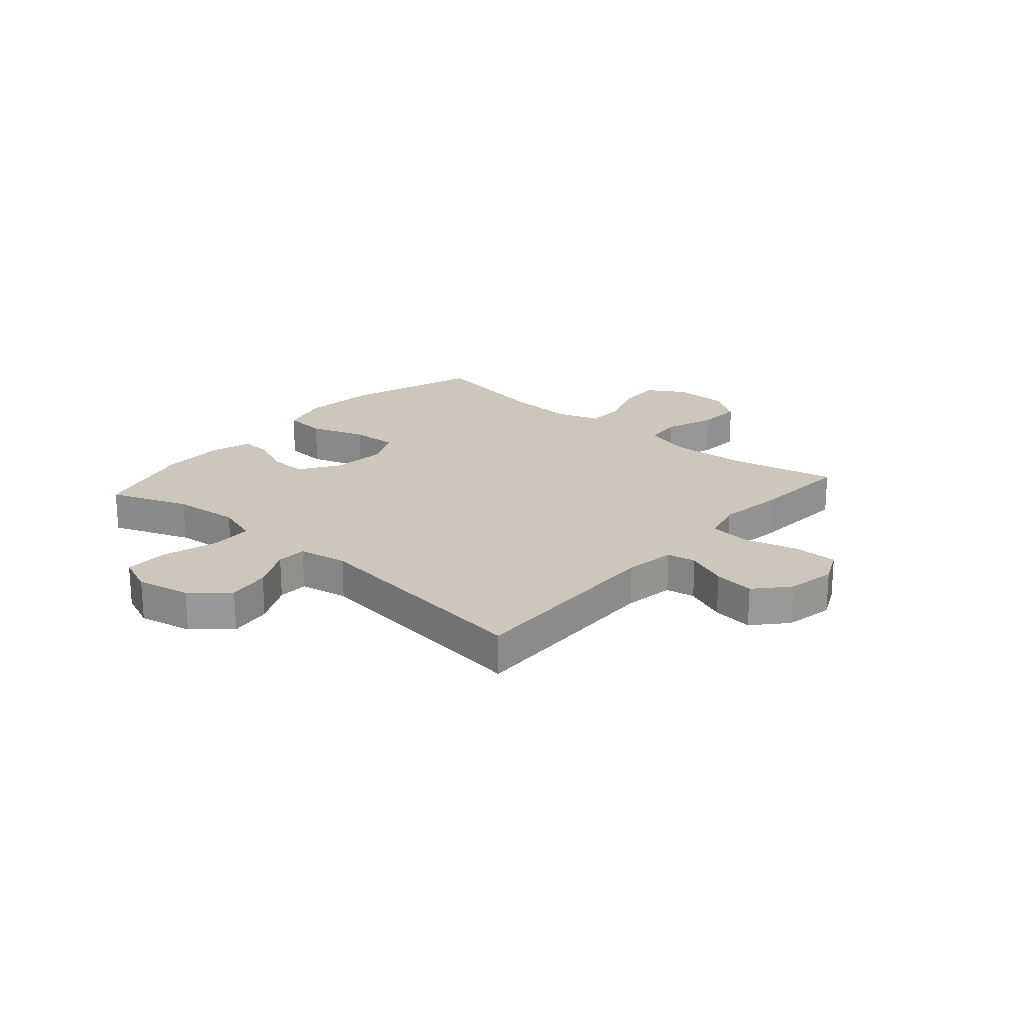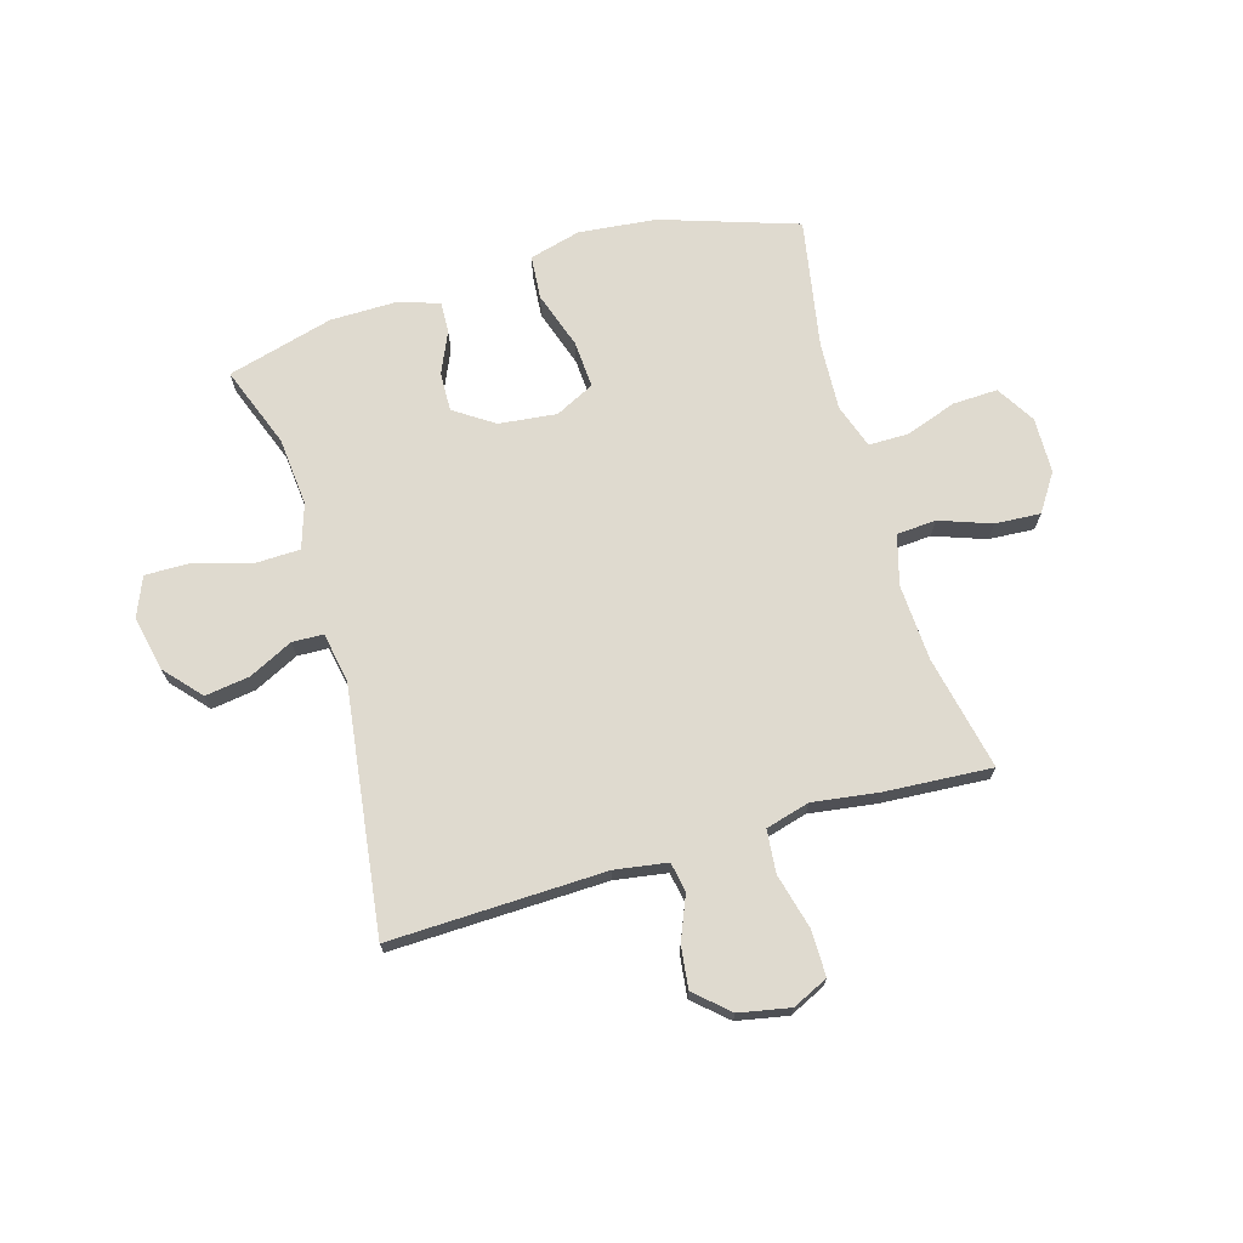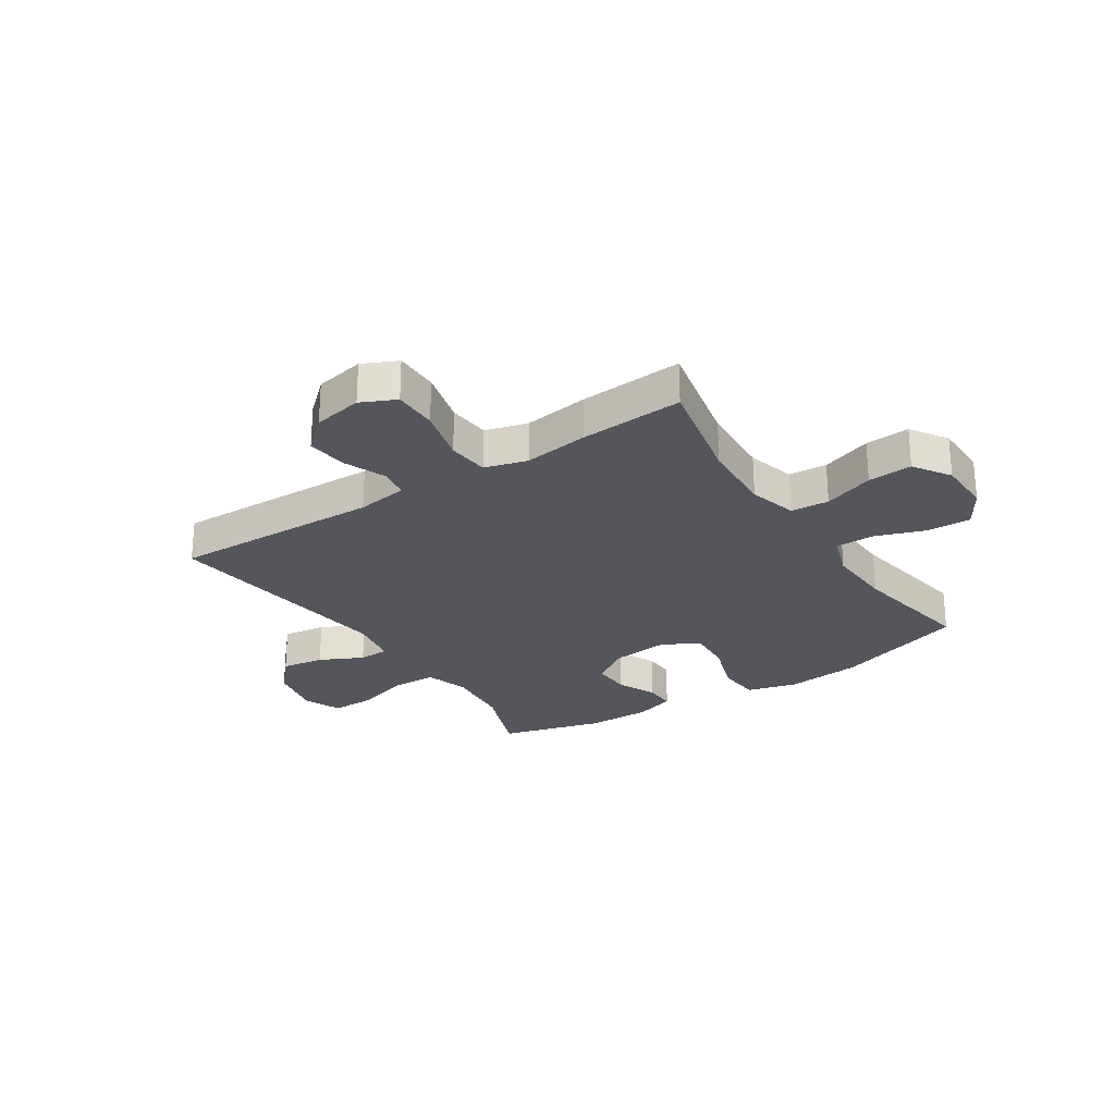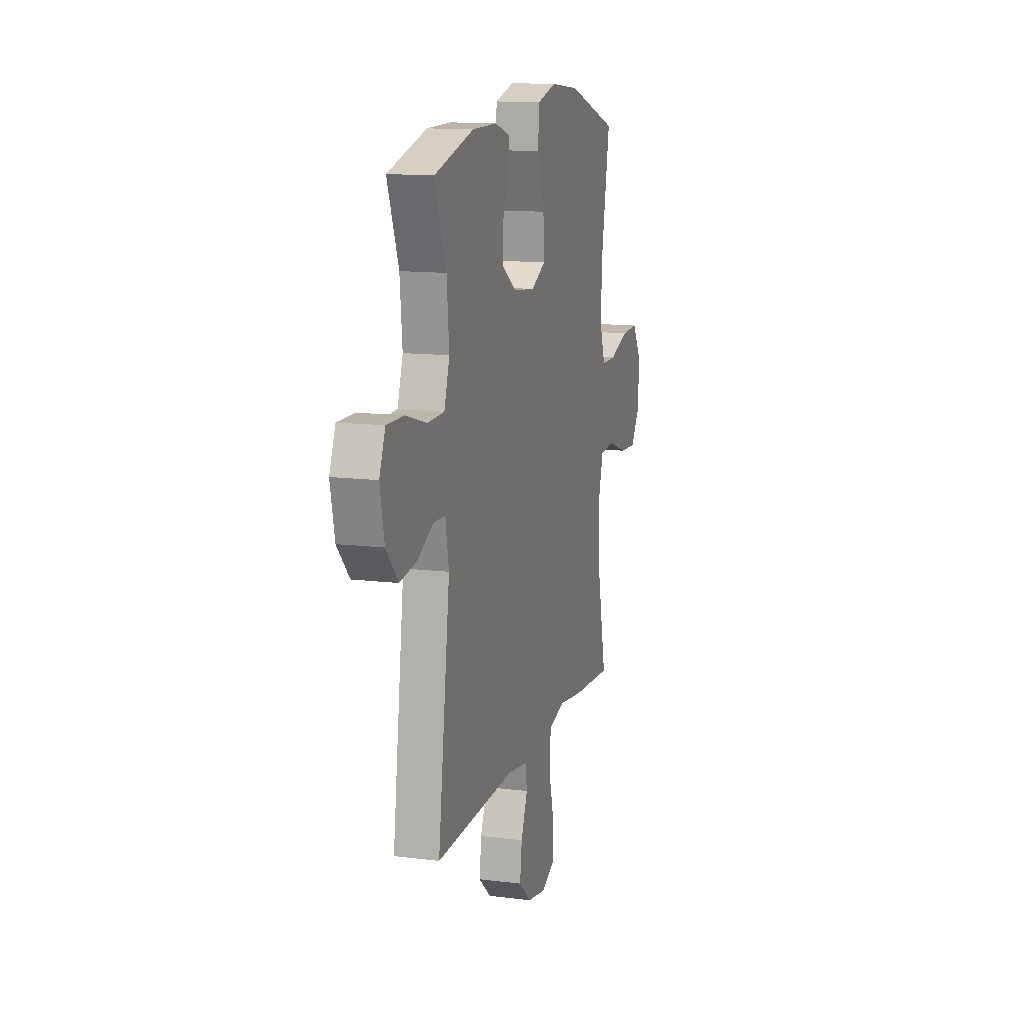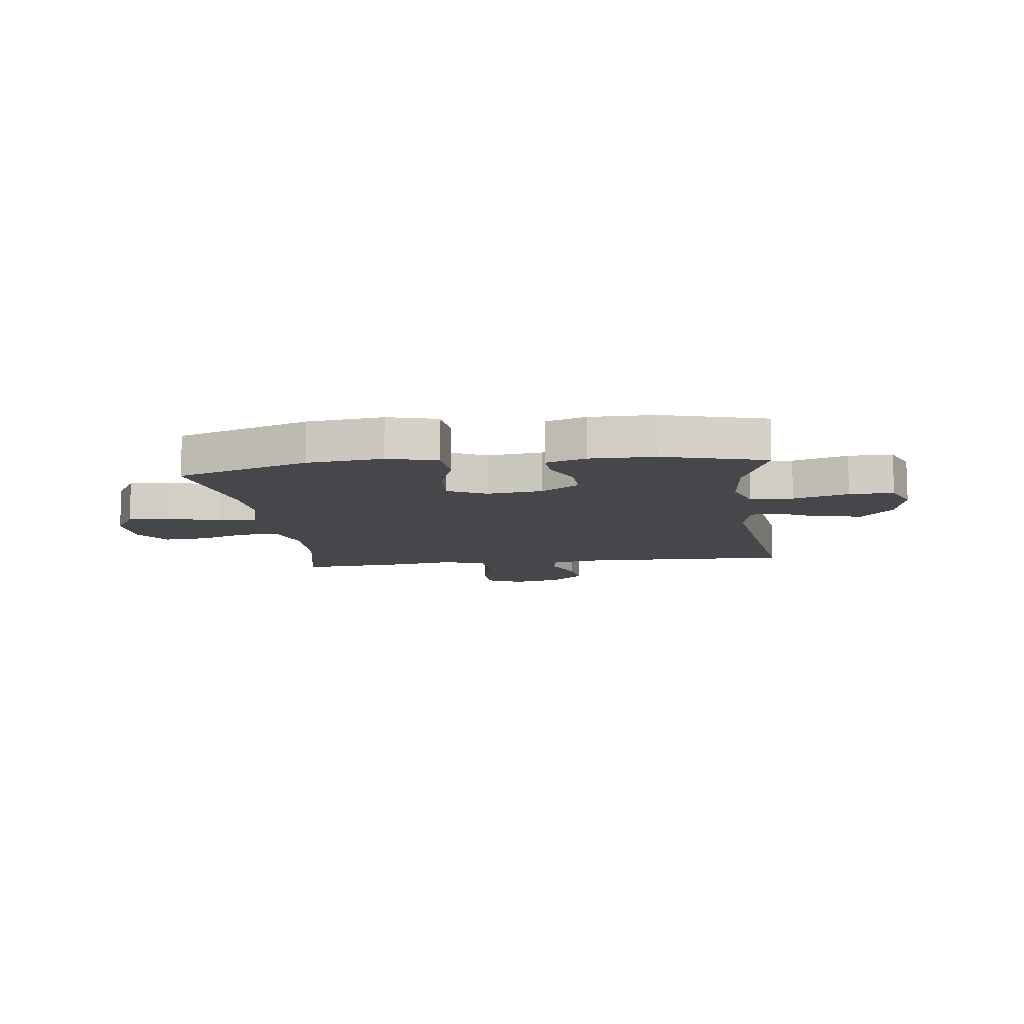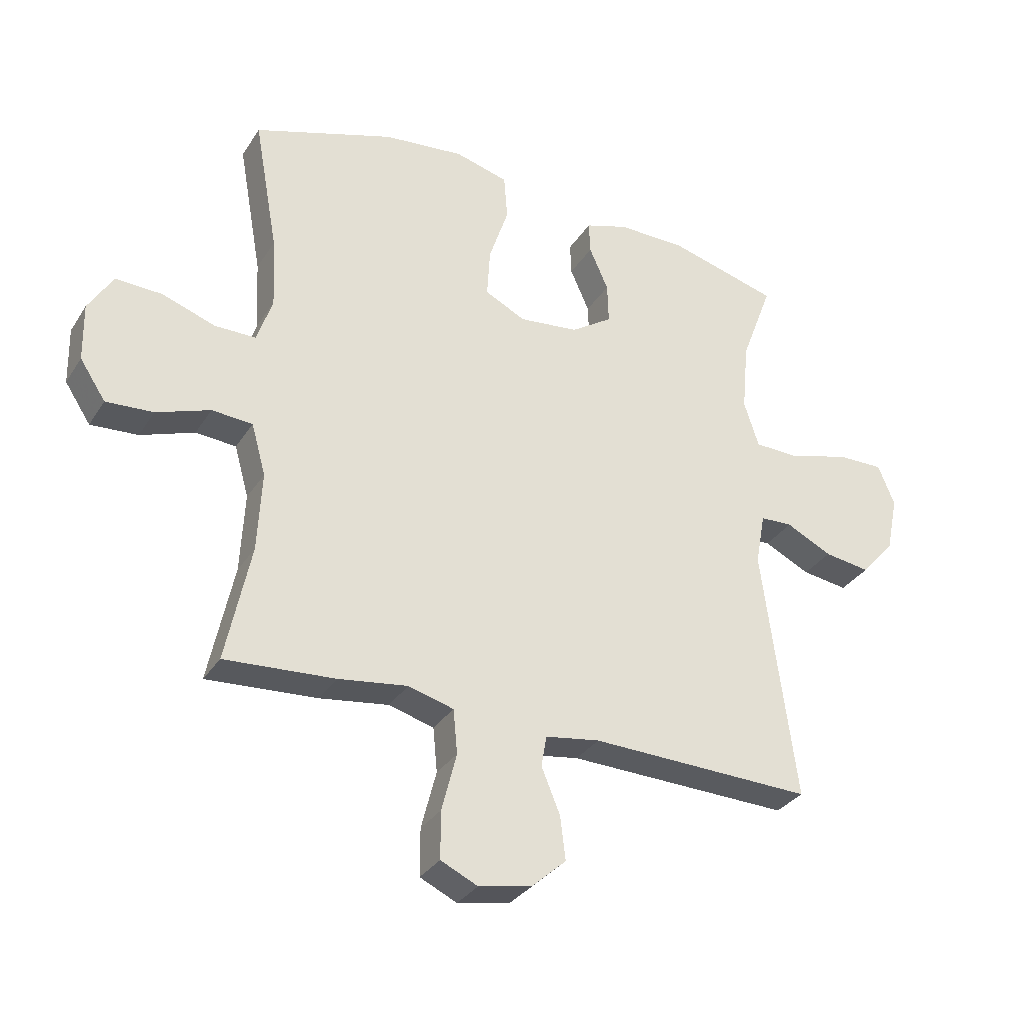
<metadata>
{"format":"obj","ext":"obj","renderer":"f3d","projection":"perspective","resolution":1024,"background":"white","views":[{"elev":21.4,"azim":131.0,"up":"+Y"},{"elev":70.7,"azim":163.7,"up":"+Y"},{"elev":-26.3,"azim":-146.9,"up":"+Y"},{"elev":13.1,"azim":106.1,"up":"+Z"},{"elev":-10.6,"azim":7.4,"up":"+Y"},{"elev":-31.8,"azim":-27.3,"up":"+Z"}]}
</metadata>
<code>
v -0.5 0.07 -0.5
v -0.458 0.07 -0.302
v -0.451 0.07 -0.169
v -0.475 0.07 -0.083
v -0.543 0.07 -0.078
v -0.633 0.07 -0.11
v -0.712 0.07 -0.115
v -0.755 0.07 -0.05
v -0.757 0.07 0.047
v -0.716 0.07 0.114
v -0.638 0.07 0.111
v -0.549 0.07 0.08
v -0.48 0.07 0.08
v -0.454 0.07 0.157
v -0.46 0.07 0.276
v -0.5 0.07 0.5
v -0.264 0.07 0.578
v -0.129 0.07 0.592
v -0.04 0.07 0.568
v -0.034 0.07 0.492
v -0.067 0.07 0.393
v -0.072 0.07 0.311
v -0.004 0.07 0.277
v 0.096 0.07 0.288
v 0.165 0.07 0.334
v 0.163 0.07 0.402
v 0.131 0.07 0.474
v 0.129 0.07 0.528
v 0.201 0.07 0.551
v 0.316 0.07 0.55
v 0.5 0.07 0.5
v 0.447 0.07 0.359
v 0.436 0.07 0.24
v 0.461 0.07 0.163
v 0.538 0.07 0.161
v 0.637 0.07 0.19
v 0.716 0.07 0.191
v 0.744 0.07 0.123
v 0.724 0.07 0.027
v 0.668 0.07 -0.036
v 0.591 0.07 -0.025
v 0.514 0.07 0.013
v 0.46 0.07 0.011
v 0.444 0.07 -0.076
v 0.5 0.07 -0.5
v 0.126 0.07 -0.489
v 0.035 0.07 -0.503
v 0.026 0.07 -0.555
v 0.057 0.07 -0.63
v 0.066 0.07 -0.703
v 0.008 0.07 -0.755
v -0.08 0.07 -0.772
v -0.142 0.07 -0.743
v -0.142 0.07 -0.664
v -0.117 0.07 -0.567
v -0.124 0.07 -0.493
v -0.2 0.07 -0.472
v -0.316 0.07 -0.488
v -0.5 0 -0.5
v -0.458 0 -0.302
v -0.451 0 -0.169
v -0.475 0 -0.083
v -0.543 0 -0.078
v -0.633 0 -0.11
v -0.712 0 -0.115
v -0.755 0 -0.05
v -0.757 0 0.047
v -0.716 0 0.114
v -0.638 0 0.111
v -0.549 0 0.08
v -0.48 0 0.08
v -0.454 0 0.157
v -0.46 0 0.276
v -0.5 0 0.5
v -0.264 0 0.578
v -0.129 0 0.592
v -0.04 0 0.568
v -0.034 0 0.492
v -0.067 0 0.393
v -0.072 0 0.311
v -0.004 0 0.277
v 0.096 0 0.288
v 0.165 0 0.334
v 0.163 0 0.402
v 0.131 0 0.474
v 0.129 0 0.528
v 0.201 0 0.551
v 0.316 0 0.55
v 0.5 0 0.5
v 0.447 0 0.359
v 0.436 0 0.24
v 0.461 0 0.163
v 0.538 0 0.161
v 0.637 0 0.19
v 0.716 0 0.191
v 0.744 0 0.123
v 0.724 0 0.027
v 0.668 0 -0.036
v 0.591 0 -0.025
v 0.514 0 0.013
v 0.46 0 0.011
v 0.444 0 -0.076
v 0.5 0 -0.5
v 0.126 0 -0.489
v 0.035 0 -0.503
v 0.026 0 -0.555
v 0.057 0 -0.63
v 0.066 0 -0.703
v 0.008 0 -0.755
v -0.08 0 -0.772
v -0.142 0 -0.743
v -0.142 0 -0.664
v -0.117 0 -0.567
v -0.124 0 -0.493
v -0.2 0 -0.472
v -0.316 0 -0.488
f 57 58 1 2
f 56 57 2 3
f 53 54 55
f 52 53 55
f 51 52 55
f 50 51 55
f 49 50 55
f 48 49 55
f 47 48 55 56
f 56 3 4
f 47 56 4
f 46 47 4
f 44 45 46 4
f 40 41 42
f 39 40 42
f 38 39 42
f 37 38 42
f 36 37 42
f 35 36 42
f 34 35 42 43
f 44 4 5
f 43 44 5
f 34 43 5
f 33 34 5
f 30 31 32
f 29 30 32
f 28 29 32
f 27 28 32
f 26 27 32
f 25 26 32 33
f 19 20 21
f 18 19 21
f 17 18 21
f 16 17 21
f 15 16 21
f 14 15 21 22
f 13 14 22 23
f 10 11 12
f 9 10 12
f 8 9 12
f 7 8 12
f 6 7 12
f 5 6 12
f 5 12 13
f 13 23 24
f 5 13 24
f 33 5 24
f 24 25 33
f 60 59 116 115
f 61 60 115 114
f 113 112 111
f 113 111 110
f 113 110 109
f 113 109 108
f 113 108 107
f 113 107 106
f 114 113 106 105
f 62 61 114
f 62 114 105
f 62 105 104
f 62 104 103 102
f 100 99 98
f 100 98 97
f 100 97 96
f 100 96 95
f 100 95 94
f 100 94 93
f 101 100 93 92
f 63 62 102
f 63 102 101
f 63 101 92
f 63 92 91
f 90 89 88
f 90 88 87
f 90 87 86
f 90 86 85
f 90 85 84
f 91 90 84 83
f 79 78 77
f 79 77 76
f 79 76 75
f 79 75 74
f 79 74 73
f 80 79 73 72
f 81 80 72 71
f 70 69 68
f 70 68 67
f 70 67 66
f 70 66 65
f 70 65 64
f 70 64 63
f 71 70 63
f 82 81 71
f 82 71 63
f 82 63 91
f 91 83 82
f 1 59 60 2
f 2 60 61 3
f 3 61 62 4
f 4 62 63 5
f 5 63 64 6
f 6 64 65 7
f 7 65 66 8
f 8 66 67 9
f 9 67 68 10
f 10 68 69 11
f 11 69 70 12
f 12 70 71 13
f 13 71 72 14
f 14 72 73 15
f 15 73 74 16
f 16 74 75 17
f 17 75 76 18
f 18 76 77 19
f 19 77 78 20
f 20 78 79 21
f 21 79 80 22
f 22 80 81 23
f 23 81 82 24
f 24 82 83 25
f 25 83 84 26
f 26 84 85 27
f 27 85 86 28
f 28 86 87 29
f 29 87 88 30
f 30 88 89 31
f 31 89 90 32
f 32 90 91 33
f 33 91 92 34
f 34 92 93 35
f 35 93 94 36
f 36 94 95 37
f 37 95 96 38
f 38 96 97 39
f 39 97 98 40
f 40 98 99 41
f 41 99 100 42
f 42 100 101 43
f 43 101 102 44
f 44 102 103 45
f 45 103 104 46
f 46 104 105 47
f 47 105 106 48
f 48 106 107 49
f 49 107 108 50
f 50 108 109 51
f 51 109 110 52
f 52 110 111 53
f 53 111 112 54
f 54 112 113 55
f 55 113 114 56
f 56 114 115 57
f 57 115 116 58
f 58 116 59 1

</code>
